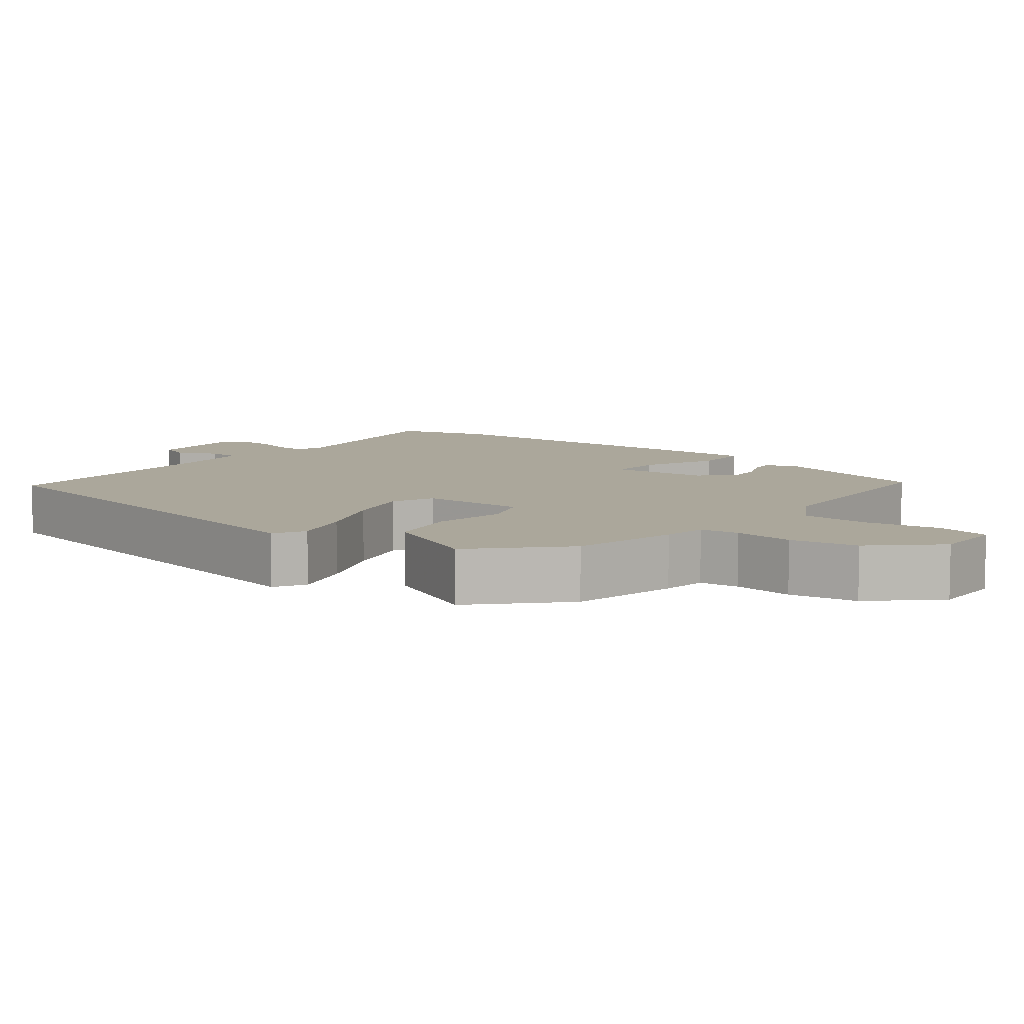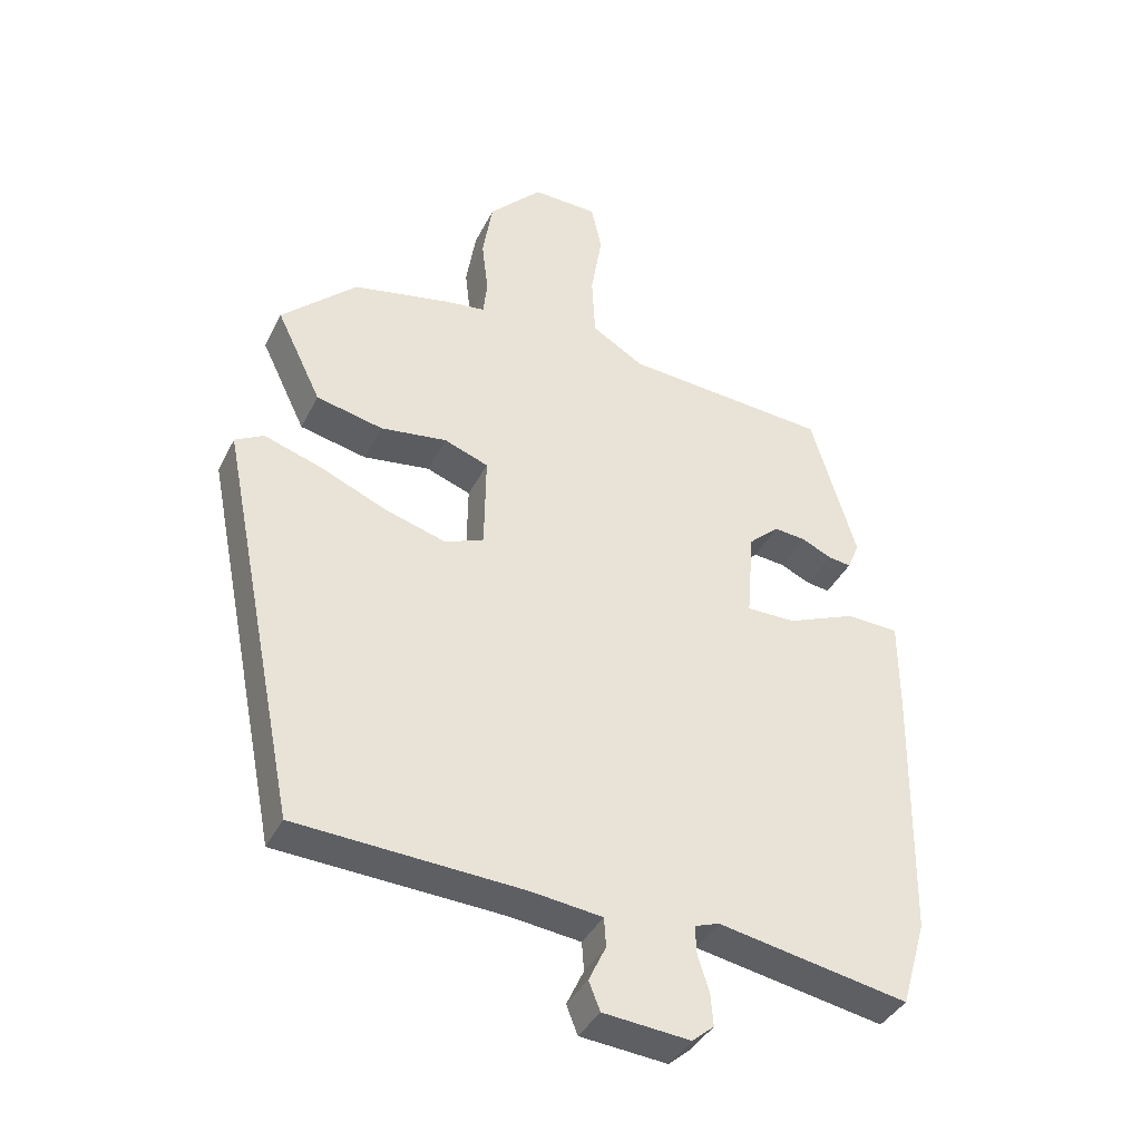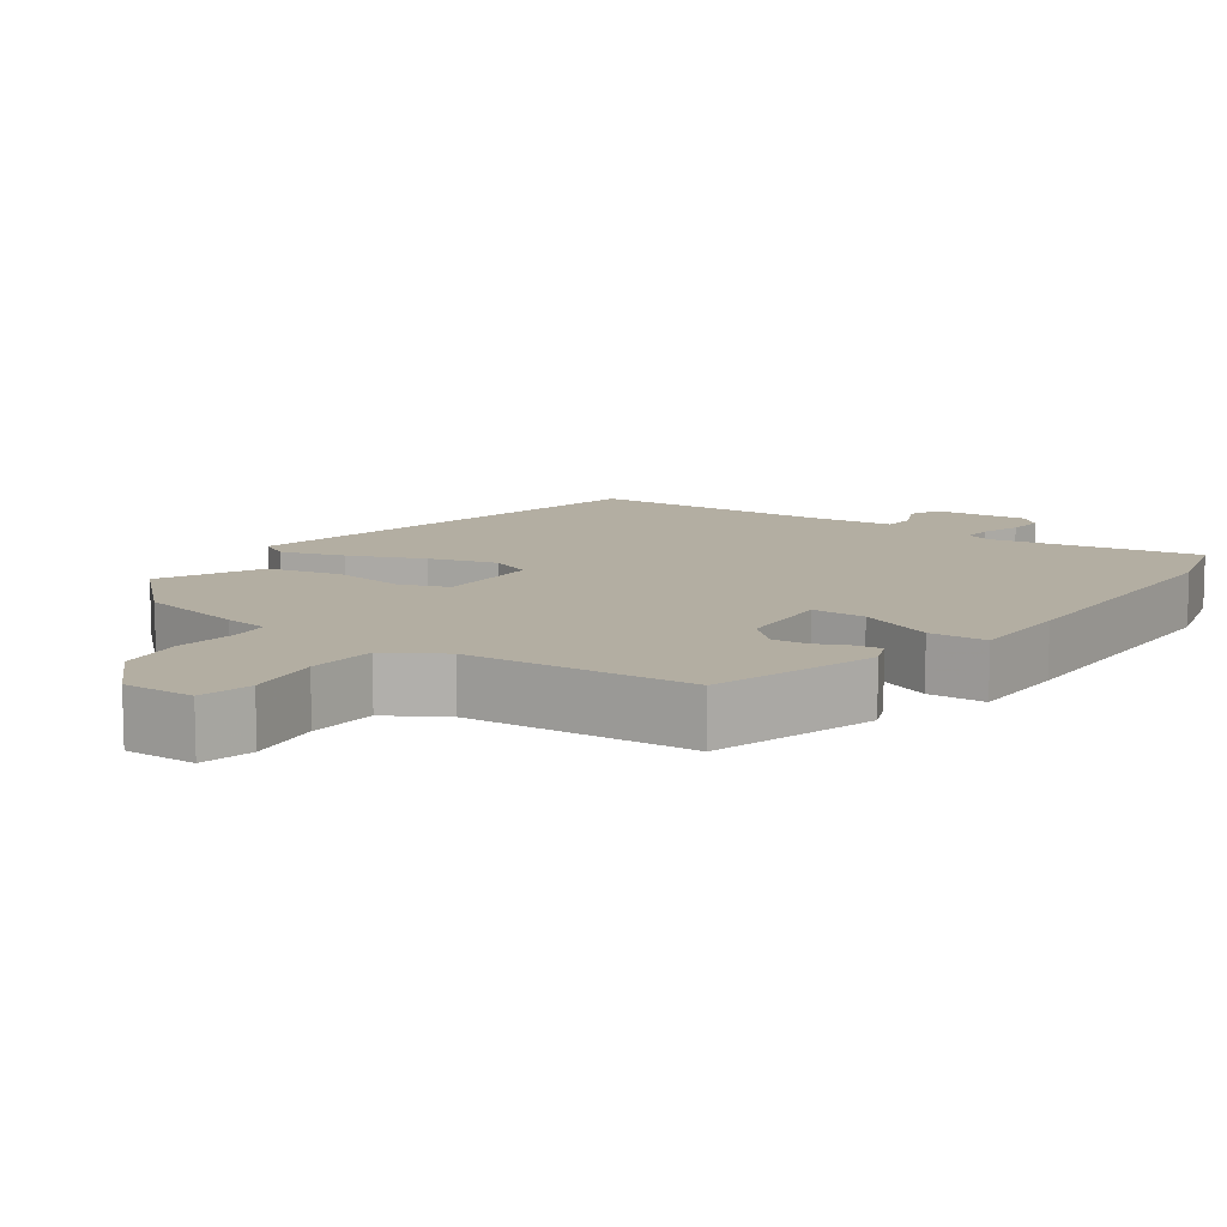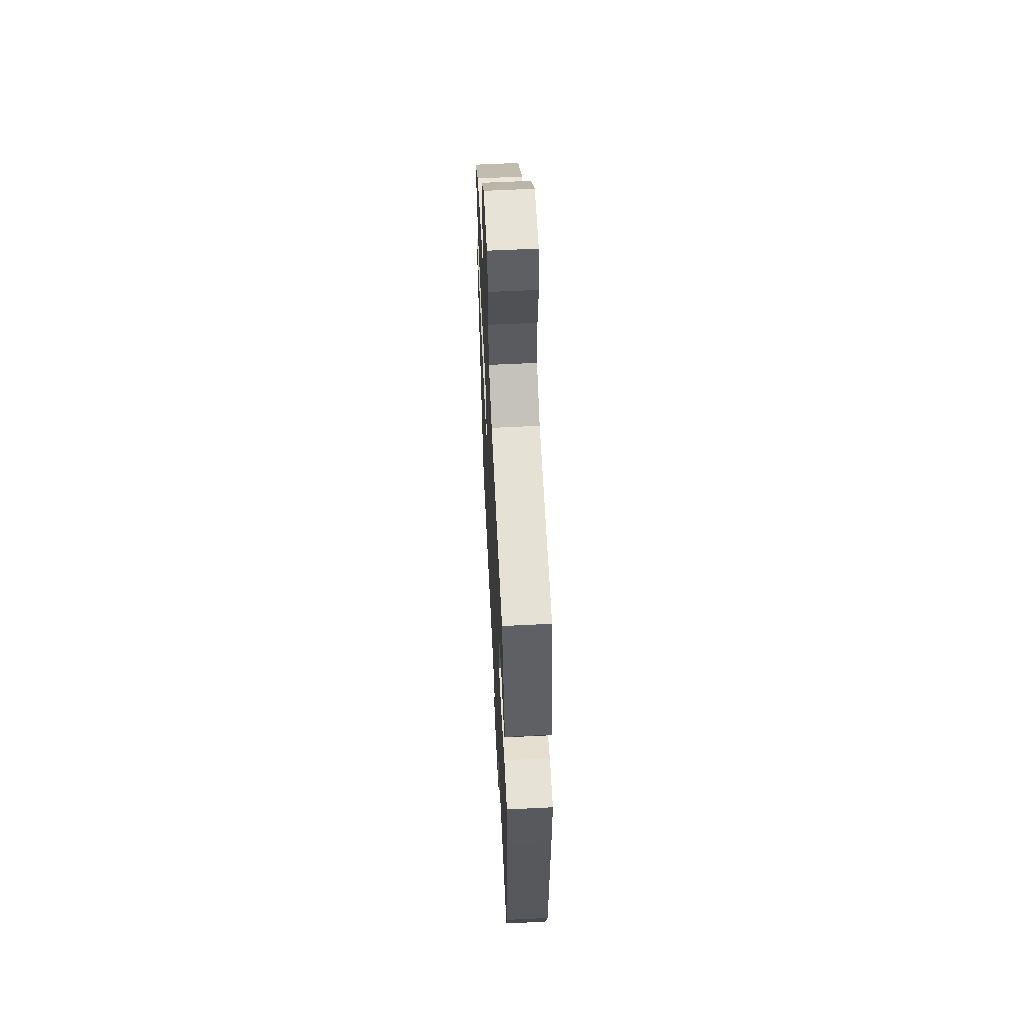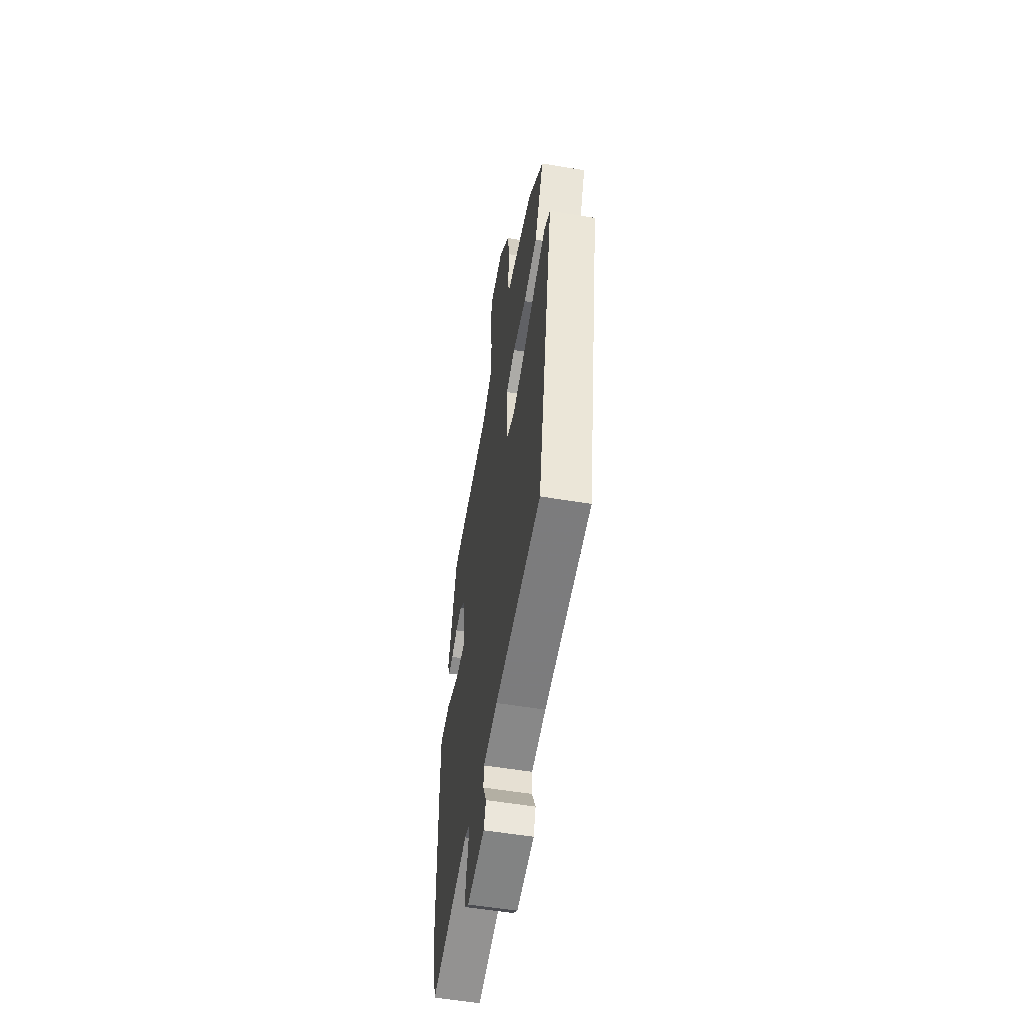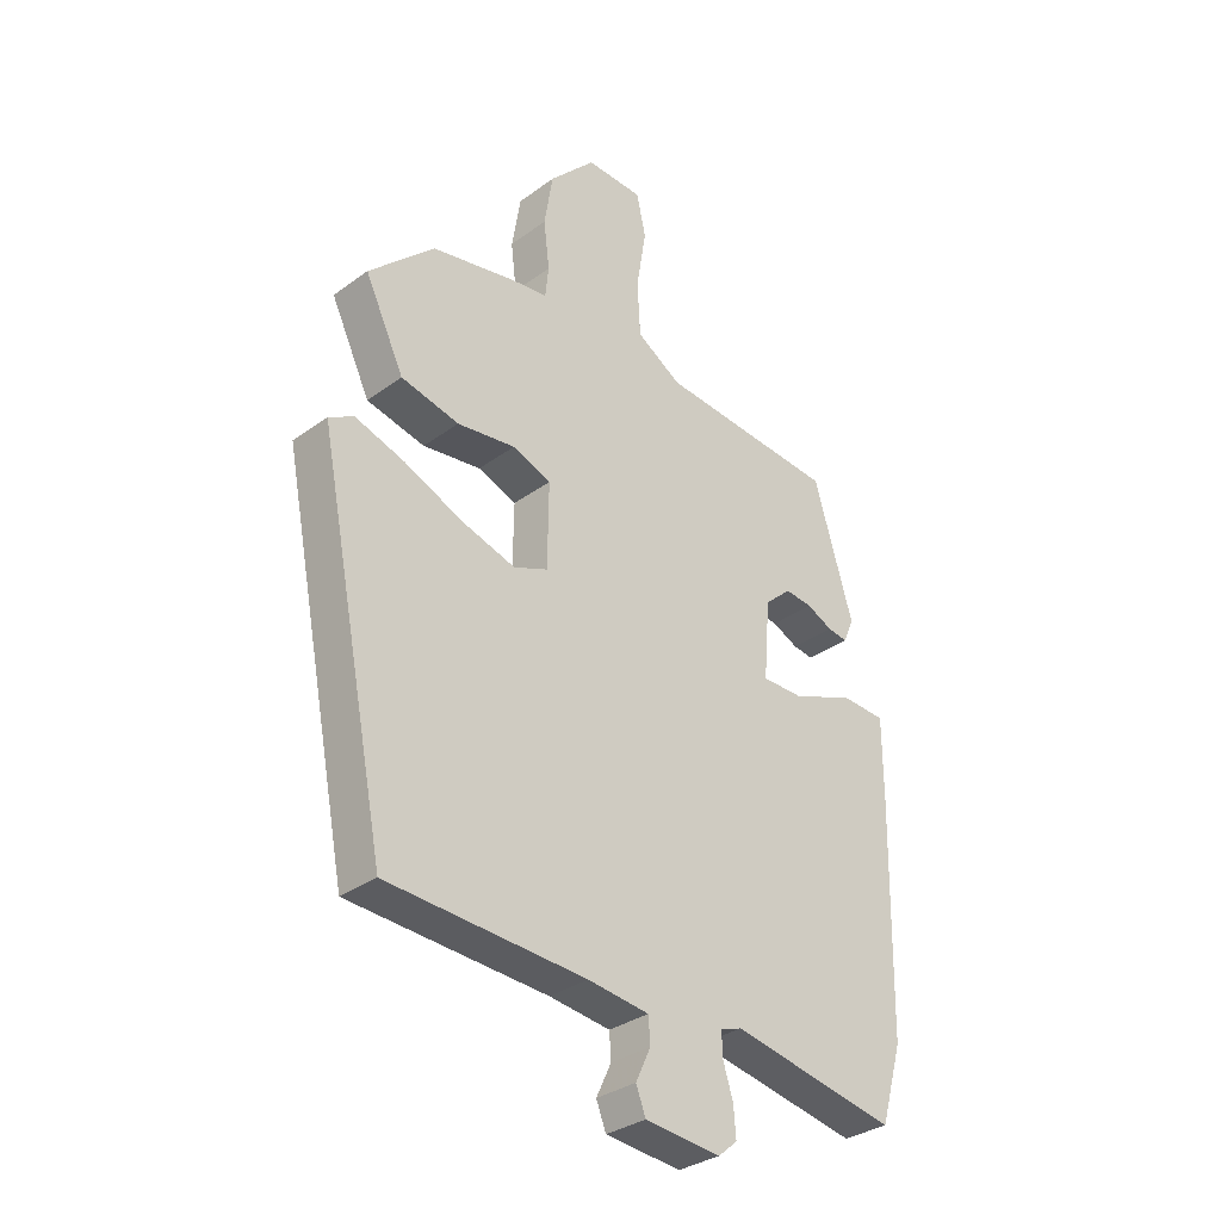
<metadata>
{"format":"obj","ext":"obj","renderer":"f3d","projection":"perspective","resolution":1024,"background":"white","views":[{"elev":8.1,"azim":-51.5,"up":"+Y"},{"elev":-39.1,"azim":-24.4,"up":"+Z"},{"elev":10.8,"azim":35.8,"up":"+Y"},{"elev":60.4,"azim":87.1,"up":"+Z"},{"elev":-55.7,"azim":-99.9,"up":"+Z"},{"elev":-32.7,"azim":-44.7,"up":"+Z"}]}
</metadata>
<code>
v -0.387 0.07 0.465
v -0.239 0.07 0.495
v -0.178 0.07 0.503
v -0.172 0.07 0.557
v -0.182 0.07 0.64
v -0.167 0.07 0.733
v -0.087 0.07 0.817
v 0.012 0.07 0.814
v 0.028 0.07 0.741
v 0.011 0.07 0.637
v 0.016 0.07 0.542
v 0.094 0.07 0.494
v 0.404 0.07 0.469
v 0.472 0.07 0.241
v 0.454 0.07 0.198
v 0.419 0.07 0.203
v 0.374 0.07 0.224
v 0.326 0.07 0.229
v 0.28 0.07 0.187
v 0.269 0.07 0.052
v 0.343 0.07 0.052
v 0.447 0.07 0.095
v 0.526 0.07 0.091
v 0.526 0.07 -0.05
v 0.518 0.07 -0.439
v 0.48 0.07 -0.569
v 0.193 0.07 -0.515
v 0.156 0.07 -0.528
v 0.158 0.07 -0.57
v 0.175 0.07 -0.624
v 0.179 0.07 -0.674
v 0.146 0.07 -0.702
v 0.015 0.07 -0.69
v -0.002 0.07 -0.647
v 0.024 0.07 -0.592
v 0.021 0.07 -0.548
v -0.085 0.07 -0.535
v -0.428 0.07 -0.516
v -0.549 0.07 0.089
v -0.506 0.07 0.113
v -0.42 0.07 0.085
v -0.318 0.07 0.041
v -0.225 0.07 0.013
v -0.166 0.07 0.037
v -0.164 0.07 0.182
v -0.231 0.07 0.207
v -0.332 0.07 0.193
v -0.433 0.07 0.216
v -0.501 0.07 0.357
v -0.387 0 0.465
v -0.239 0 0.495
v -0.178 0 0.503
v -0.172 0 0.557
v -0.182 0 0.64
v -0.167 0 0.733
v -0.087 0 0.817
v 0.012 0 0.814
v 0.028 0 0.741
v 0.011 0 0.637
v 0.016 0 0.542
v 0.094 0 0.494
v 0.404 0 0.469
v 0.472 0 0.241
v 0.454 0 0.198
v 0.419 0 0.203
v 0.374 0 0.224
v 0.326 0 0.229
v 0.28 0 0.187
v 0.269 0 0.052
v 0.343 0 0.052
v 0.447 0 0.095
v 0.526 0 0.091
v 0.526 0 -0.05
v 0.518 0 -0.439
v 0.48 0 -0.569
v 0.193 0 -0.515
v 0.156 0 -0.528
v 0.158 0 -0.57
v 0.175 0 -0.624
v 0.179 0 -0.674
v 0.146 0 -0.702
v 0.015 0 -0.69
v -0.002 0 -0.647
v 0.024 0 -0.592
v 0.021 0 -0.548
v -0.085 0 -0.535
v -0.428 0 -0.516
v -0.549 0 0.089
v -0.506 0 0.113
v -0.42 0 0.085
v -0.318 0 0.041
v -0.225 0 0.013
v -0.166 0 0.037
v -0.164 0 0.182
v -0.231 0 0.207
v -0.332 0 0.193
v -0.433 0 0.216
v -0.501 0 0.357
f 46 47 48 49
f 45 46 49 1
f 39 40 41 42
f 37 38 39 42
f 36 37 42 43
f 32 33 34 35
f 32 35 36
f 29 30 31 32
f 28 29 32 36
f 27 28 36 43
f 21 22 23 24
f 20 21 24 25
f 14 15 16 17
f 12 13 14 17
f 11 12 17 18
f 7 8 9 10
f 7 10 11
f 4 5 6 7
f 3 4 7 11
f 45 1 2 3
f 45 3 11 18
f 26 27 43 44
f 20 25 26 44
f 19 20 44 45
f 18 19 45
f 98 97 96 95
f 50 98 95 94
f 91 90 89 88
f 91 88 87 86
f 92 91 86 85
f 84 83 82 81
f 85 84 81
f 81 80 79 78
f 85 81 78 77
f 92 85 77 76
f 73 72 71 70
f 74 73 70 69
f 66 65 64 63
f 66 63 62 61
f 67 66 61 60
f 59 58 57 56
f 60 59 56
f 56 55 54 53
f 60 56 53 52
f 52 51 50 94
f 67 60 52 94
f 93 92 76 75
f 93 75 74 69
f 94 93 69 68
f 94 68 67
f 1 50 51 2
f 2 51 52 3
f 3 52 53 4
f 4 53 54 5
f 5 54 55 6
f 6 55 56 7
f 7 56 57 8
f 8 57 58 9
f 9 58 59 10
f 10 59 60 11
f 11 60 61 12
f 12 61 62 13
f 13 62 63 14
f 14 63 64 15
f 15 64 65 16
f 16 65 66 17
f 17 66 67 18
f 18 67 68 19
f 19 68 69 20
f 20 69 70 21
f 21 70 71 22
f 22 71 72 23
f 23 72 73 24
f 24 73 74 25
f 25 74 75 26
f 26 75 76 27
f 27 76 77 28
f 28 77 78 29
f 29 78 79 30
f 30 79 80 31
f 31 80 81 32
f 32 81 82 33
f 33 82 83 34
f 34 83 84 35
f 35 84 85 36
f 36 85 86 37
f 37 86 87 38
f 38 87 88 39
f 39 88 89 40
f 40 89 90 41
f 41 90 91 42
f 42 91 92 43
f 43 92 93 44
f 44 93 94 45
f 45 94 95 46
f 46 95 96 47
f 47 96 97 48
f 48 97 98 49
f 49 98 50 1

</code>
